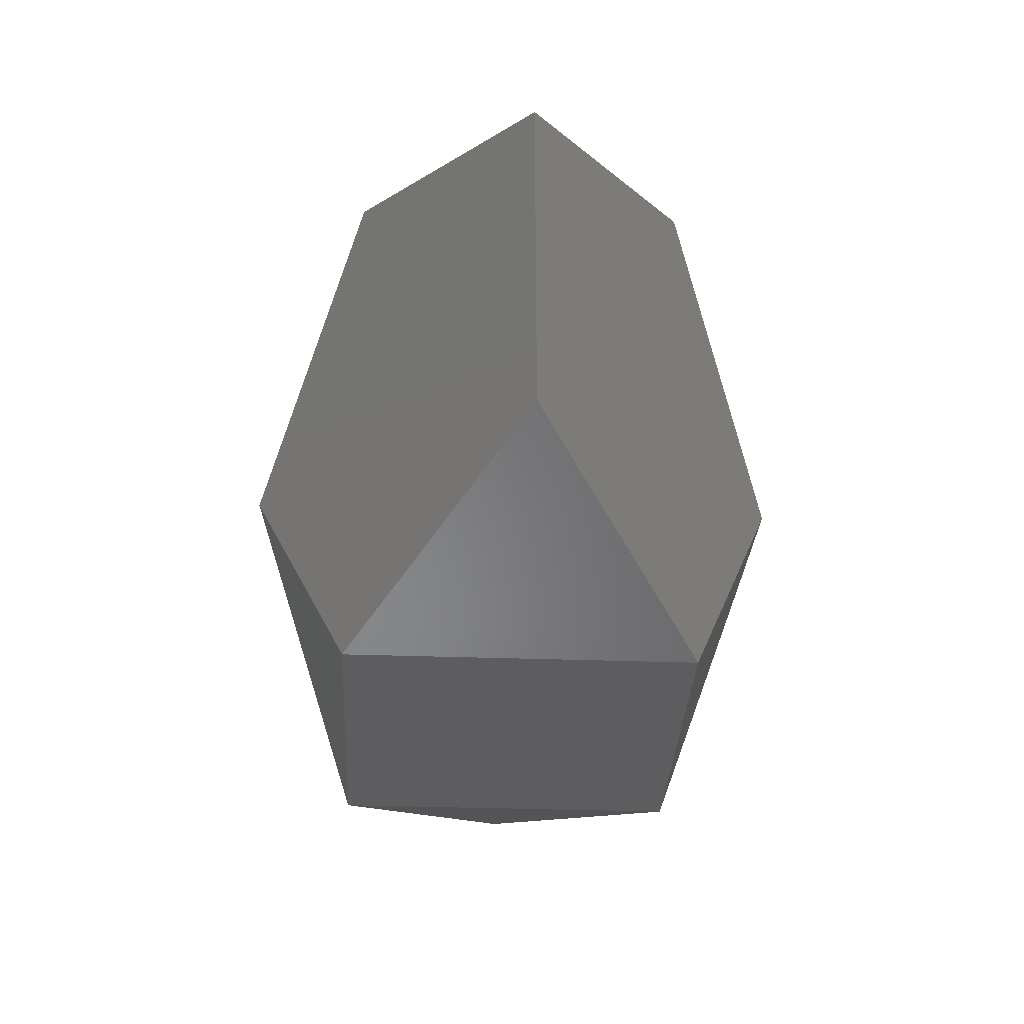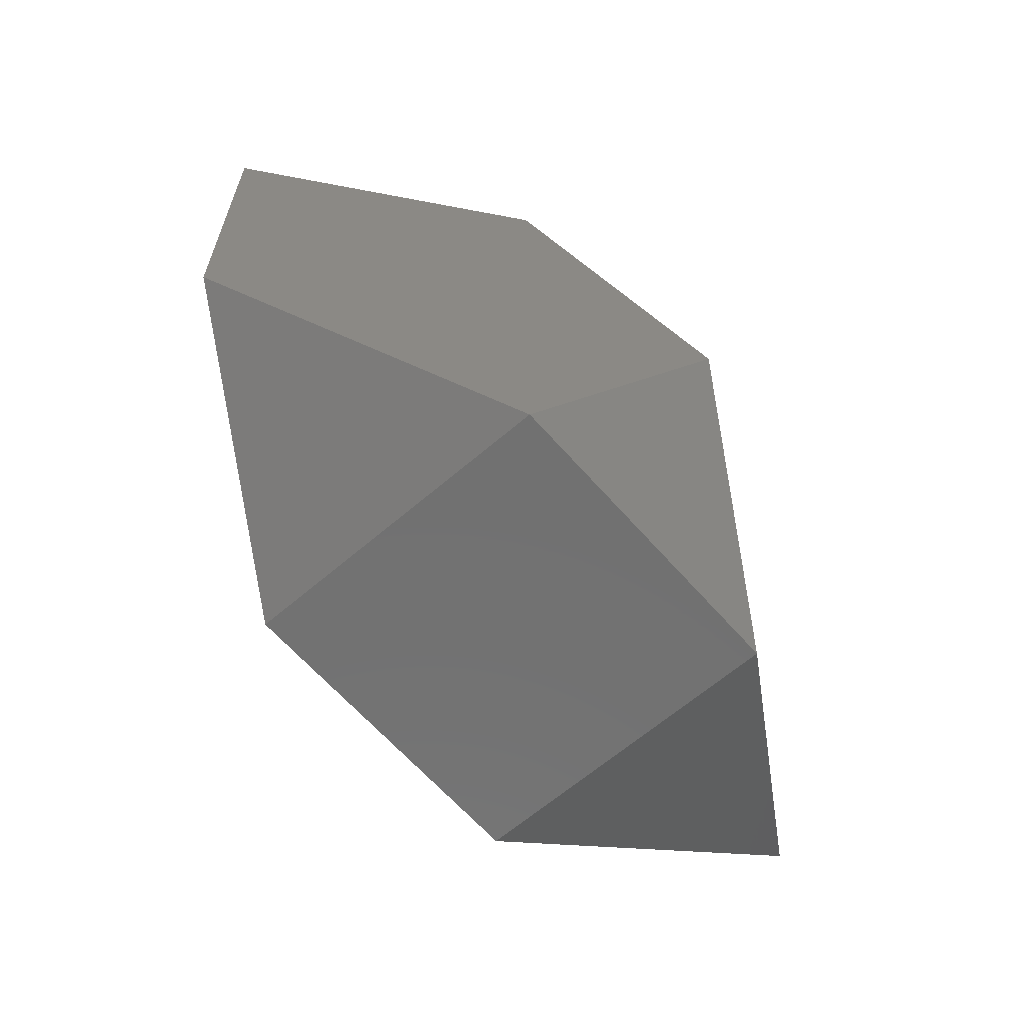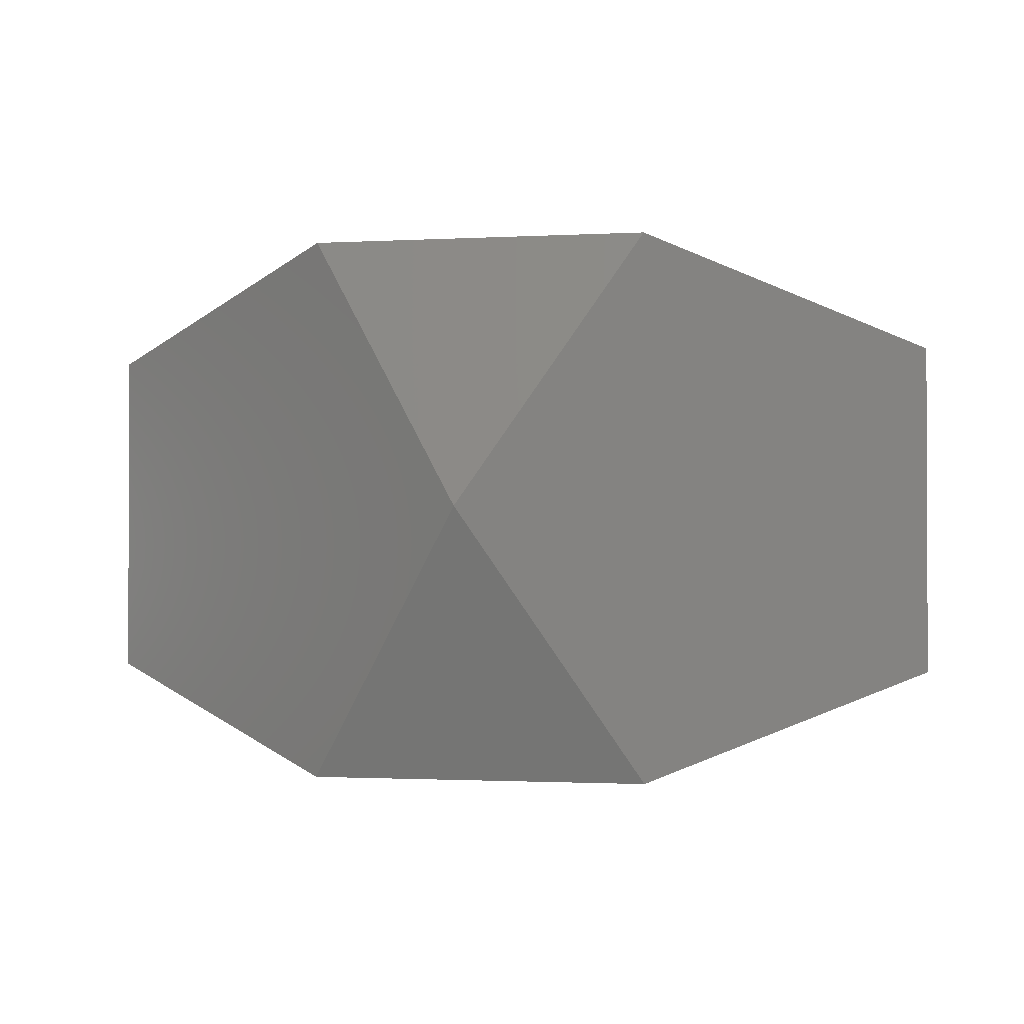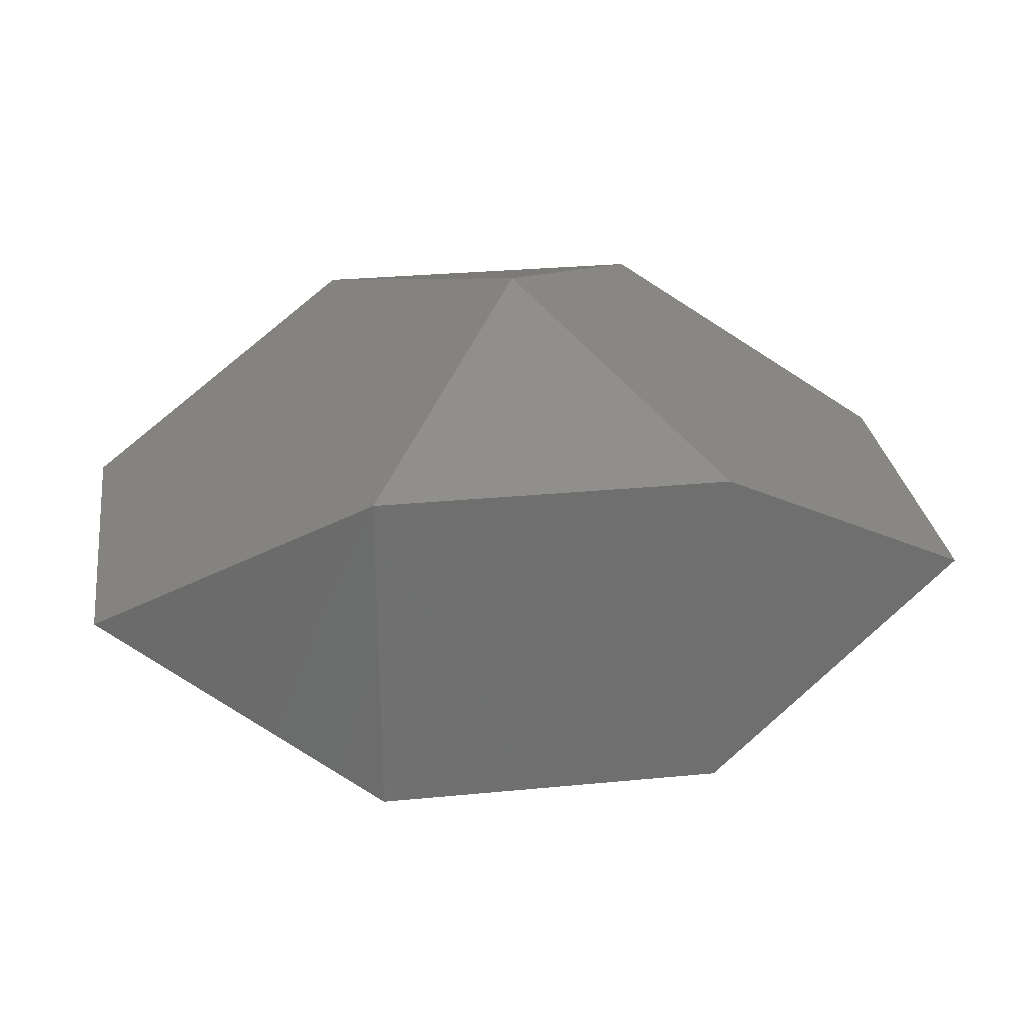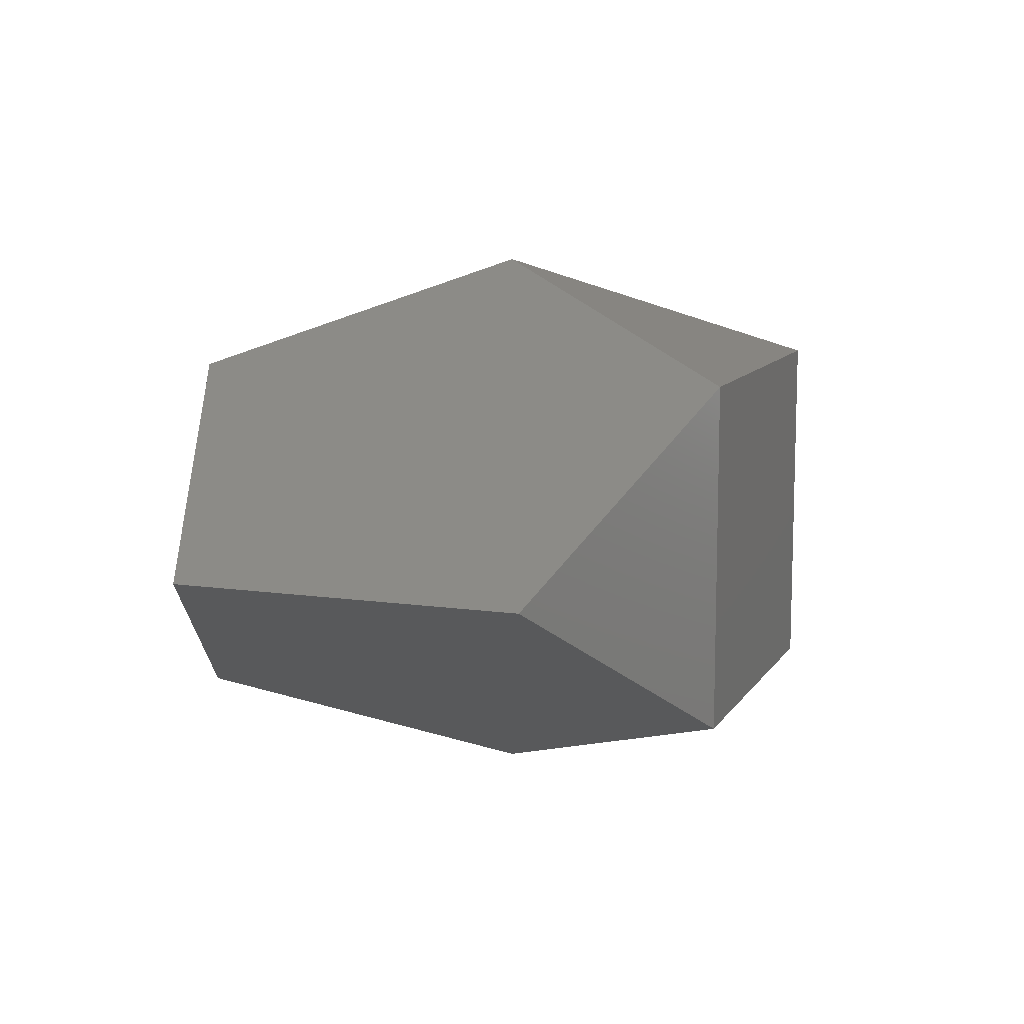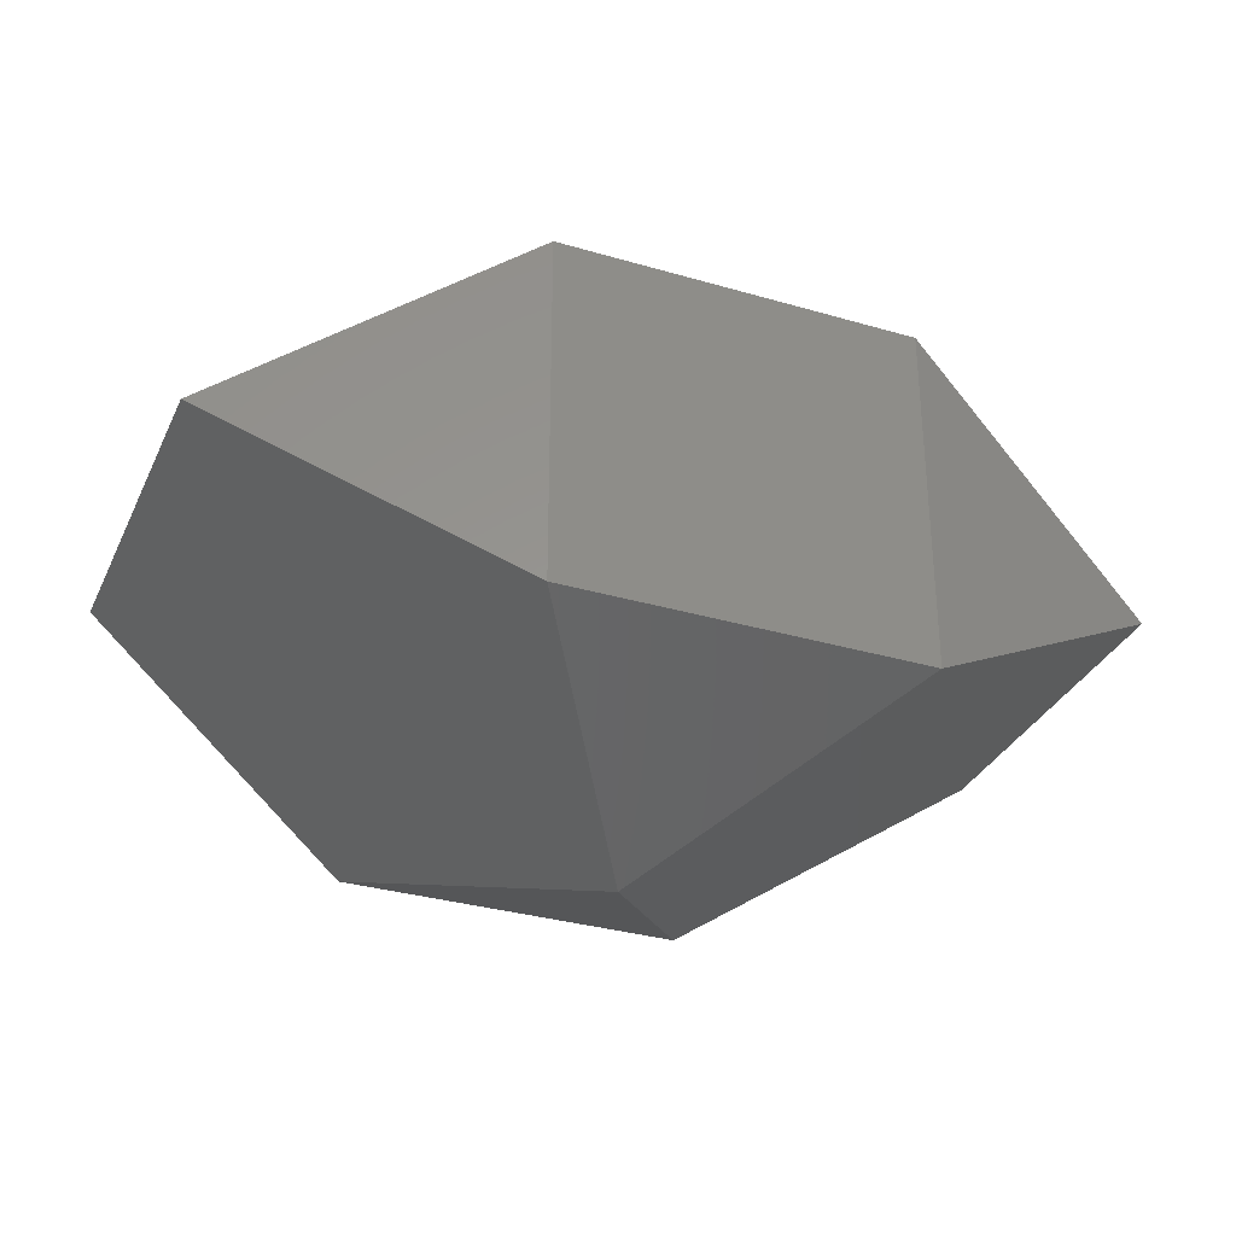
<metadata>
{"format":"stl","ext":"stl","renderer":"f3d","projection":"perspective","resolution":1024,"background":"white","views":[{"elev":-32.7,"azim":87.2,"up":"+Y"},{"elev":-63.2,"azim":131.1,"up":"+Y"},{"elev":-1.3,"azim":-168.2,"up":"+Y"},{"elev":28.9,"azim":171.8,"up":"+Z"},{"elev":10.7,"azim":110.2,"up":"+Z"},{"elev":-32.5,"azim":157.9,"up":"+Z"}]}
</metadata>
<code>
# stl→obj: 14 verts, 24 faces
v -35.68 -57.74 -35.68
v 35.68 -57.74 35.68
v -35.68 -57.74 35.68
v 35.68 -57.74 -35.68
v 93.42 -35.68 -0.0001193
v -0 -6.639e-05 57.73
v -93.42 -35.68 8.511e-05
v -3.618e-05 -6.638e-05 -57.73
v 93.42 35.68 -0.0001511
v 35.68 57.73 -35.68
v 35.68 57.73 35.68
v -93.42 35.68 0.0001169
v -35.68 57.73 35.68
v -35.68 57.74 -35.68
f 1 2 3
f 2 1 4
f 2 4 5
f 3 2 6
f 1 3 7
f 4 1 8
f 8 5 4
f 5 8 9
f 9 8 10
f 6 5 9
f 6 9 11
f 5 6 2
f 12 6 13
f 7 6 12
f 6 7 3
f 7 8 1
f 8 12 14
f 8 7 12
f 11 9 10
f 6 11 13
f 14 12 13
f 8 14 10
f 11 14 13
f 14 11 10

</code>
